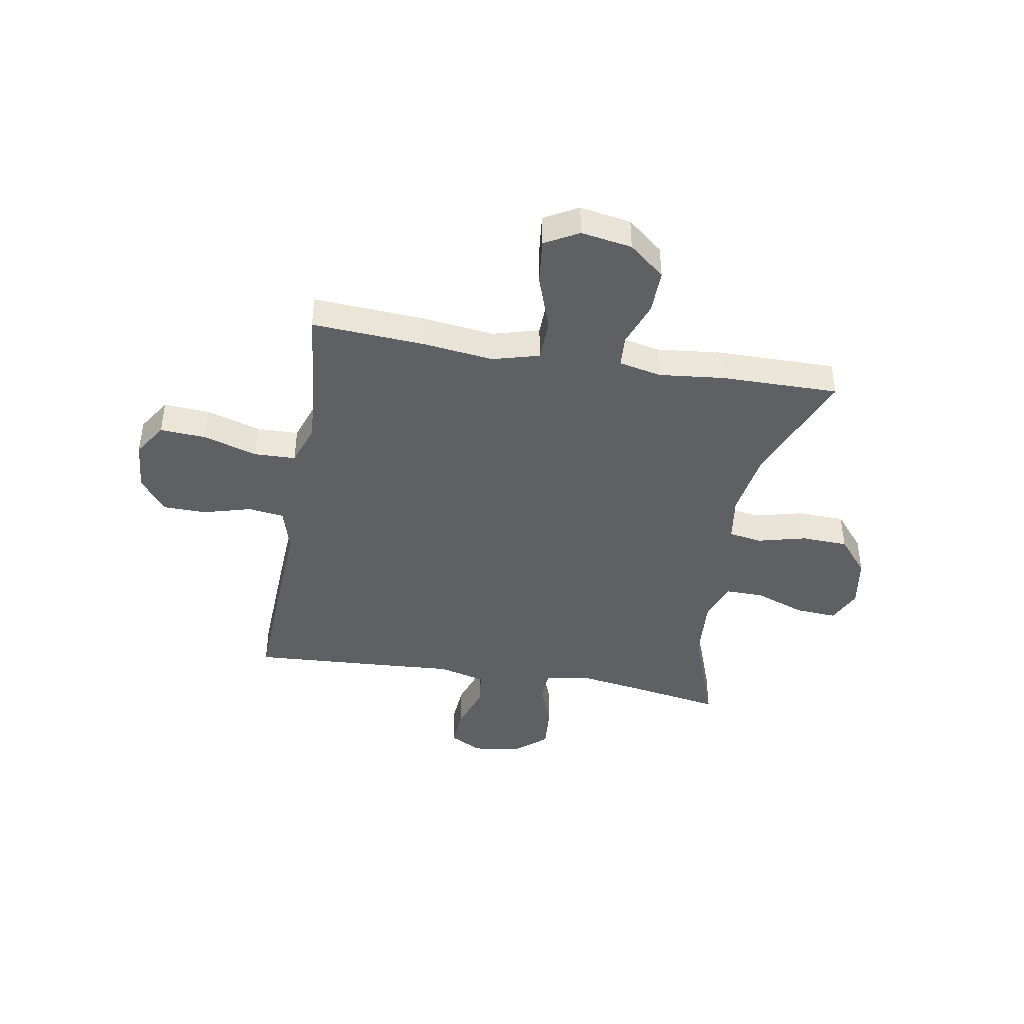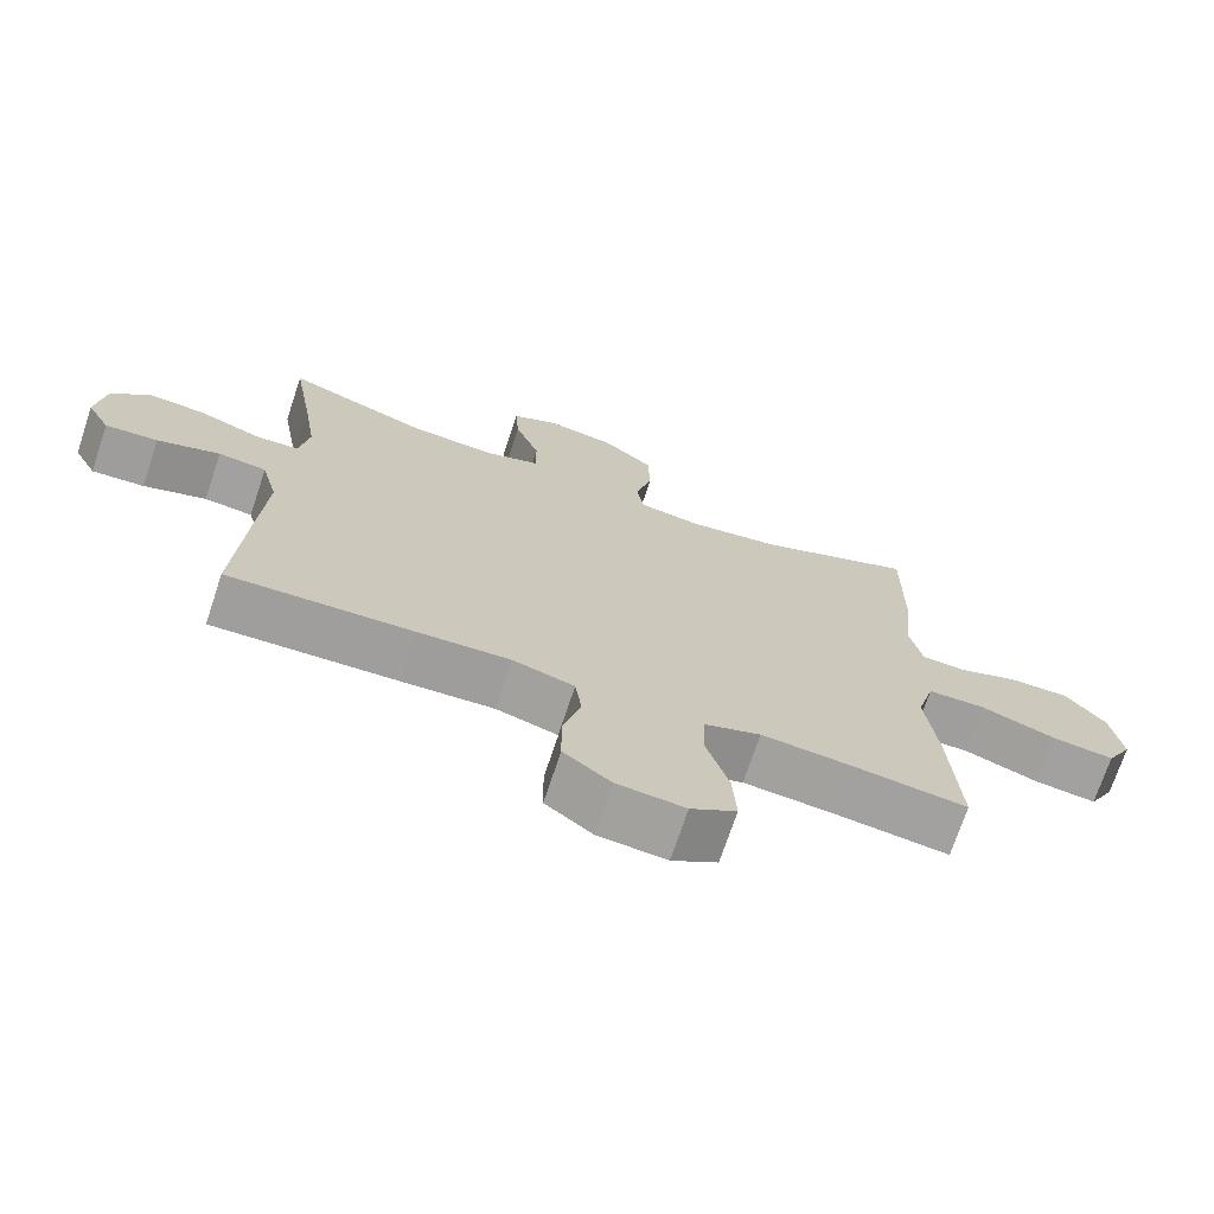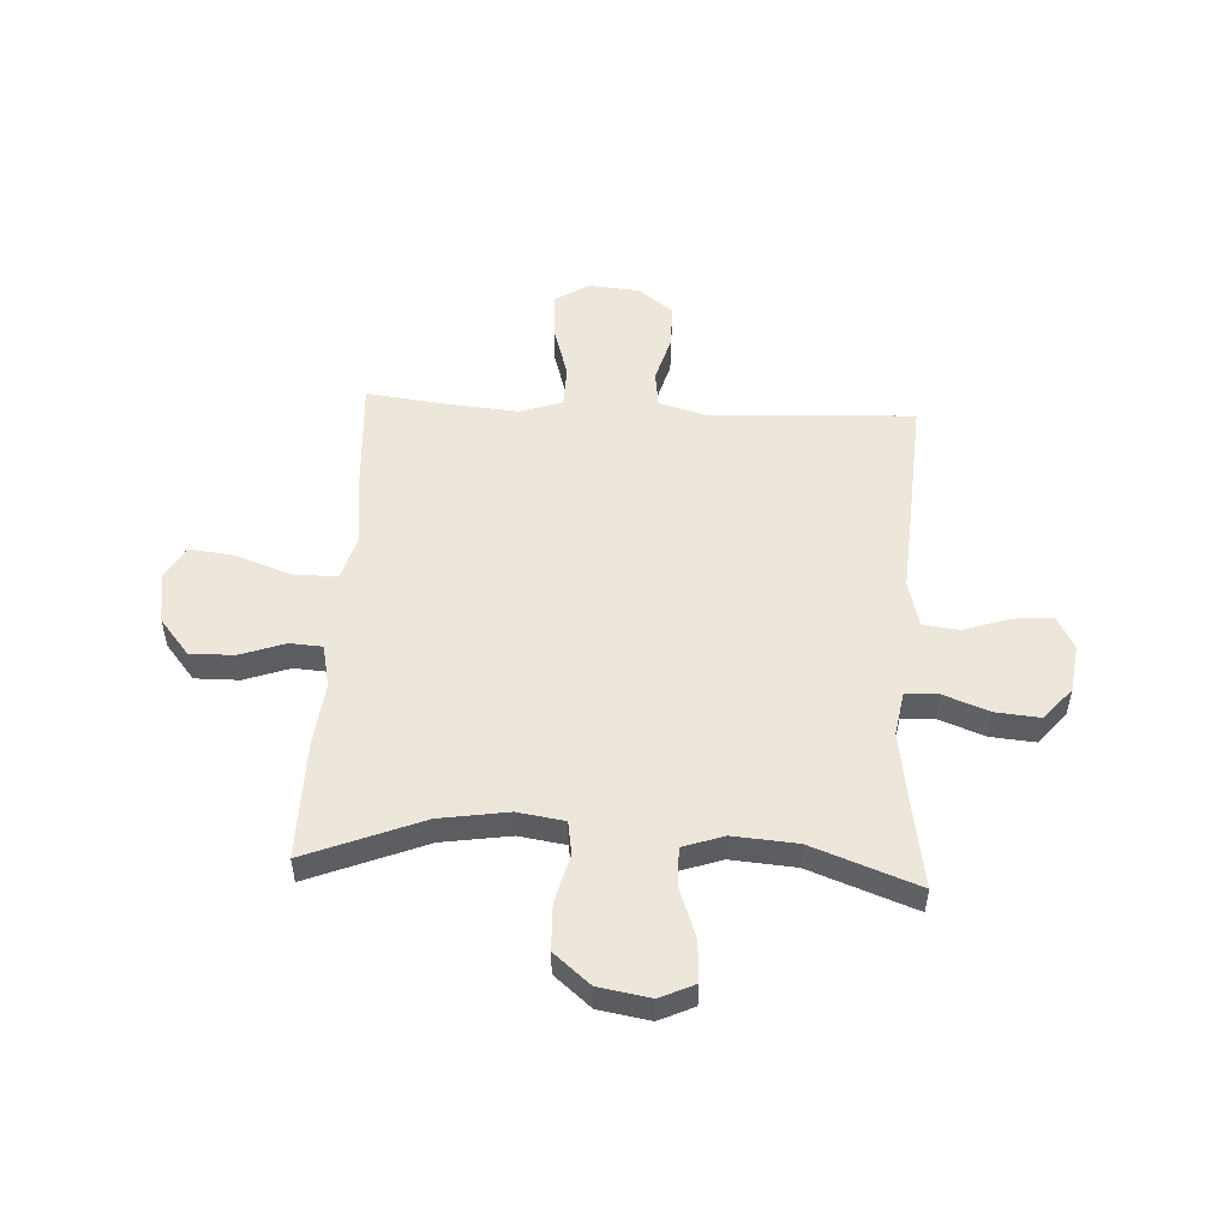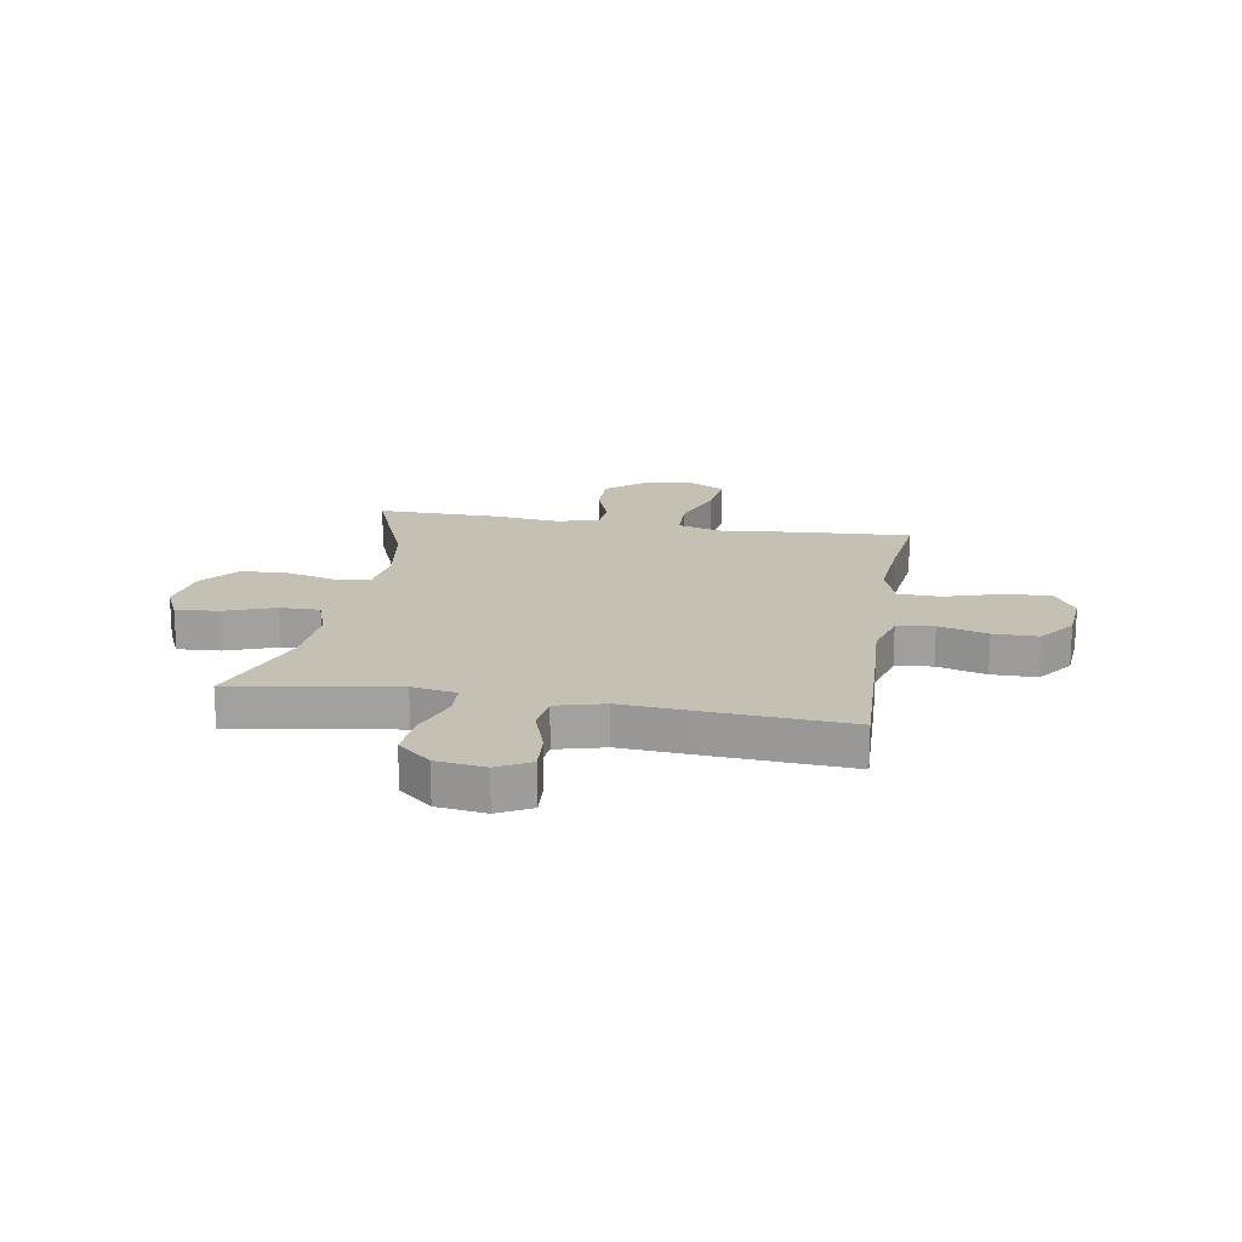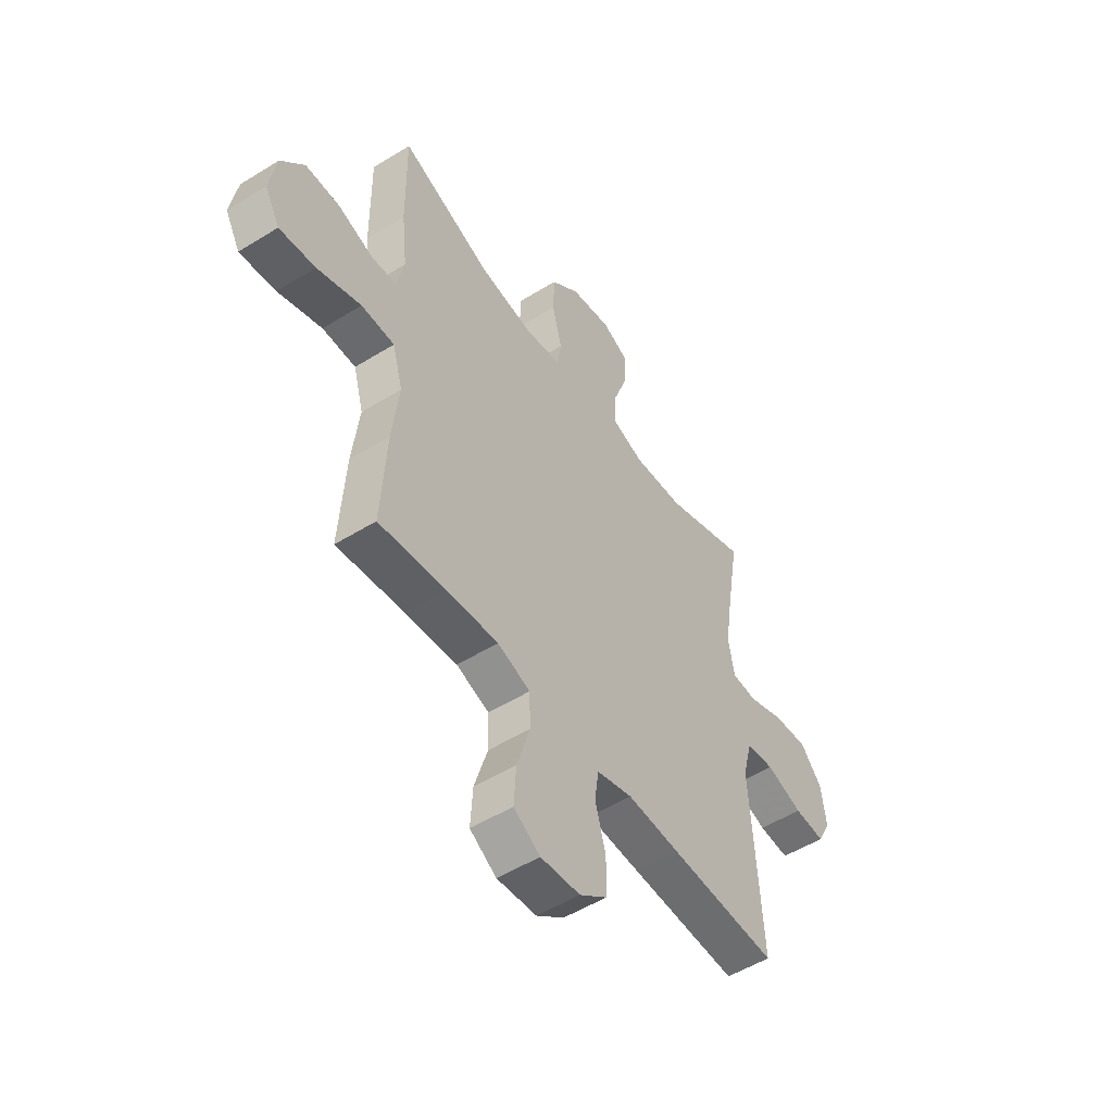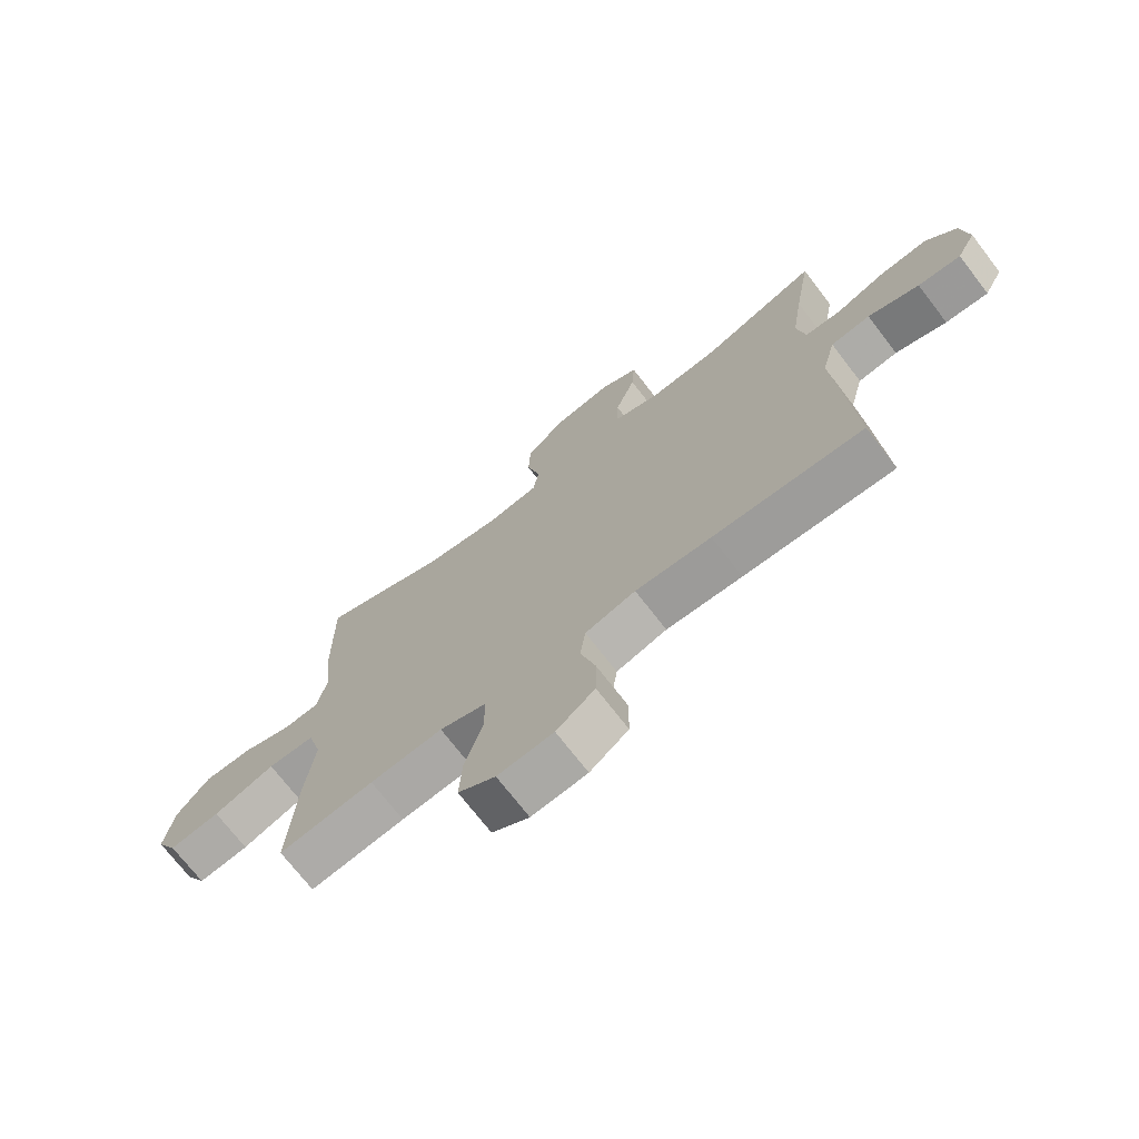
<metadata>
{"format":"obj","ext":"obj","renderer":"f3d","projection":"perspective","resolution":1024,"background":"white","views":[{"elev":-42.4,"azim":-99.9,"up":"+Y"},{"elev":-71.4,"azim":161.6,"up":"+Z"},{"elev":51.9,"azim":3.2,"up":"+Y"},{"elev":18.3,"azim":99.6,"up":"+Y"},{"elev":-52.0,"azim":-56.1,"up":"+Z"},{"elev":-72.0,"azim":37.6,"up":"+Z"}]}
</metadata>
<code>
v -0.5 0.07 -0.5
v -0.487 0.07 -0.291
v -0.471 0.07 -0.158
v -0.495 0.07 -0.072
v -0.574 0.07 -0.07
v -0.678 0.07 -0.107
v -0.764 0.07 -0.117
v -0.799 0.07 -0.054
v -0.783 0.07 0.041
v -0.728 0.07 0.108
v -0.646 0.07 0.107
v -0.562 0.07 0.077
v -0.502 0.07 0.081
v -0.485 0.07 0.16
v -0.498 0.07 0.281
v -0.5 0.07 0.5
v -0.284 0.07 0.413
v -0.157 0.07 0.393
v -0.07 0.07 0.406
v -0.06 0.07 0.468
v -0.083 0.07 0.558
v -0.08 0.07 0.644
v -0.012 0.07 0.701
v 0.084 0.07 0.717
v 0.148 0.07 0.687
v 0.143 0.07 0.61
v 0.109 0.07 0.517
v 0.108 0.07 0.445
v 0.184 0.07 0.419
v 0.303 0.07 0.428
v 0.5 0.07 0.5
v 0.471 0.07 0.33
v 0.452 0.07 0.206
v 0.466 0.07 0.125
v 0.526 0.07 0.122
v 0.612 0.07 0.154
v 0.694 0.07 0.161
v 0.745 0.07 0.101
v 0.757 0.07 0.012
v 0.725 0.07 -0.048
v 0.652 0.07 -0.043
v 0.565 0.07 -0.014
v 0.498 0.07 -0.022
v 0.475 0.07 -0.11
v 0.484 0.07 -0.242
v 0.5 0.07 -0.5
v 0.246 0.07 -0.489
v 0.118 0.07 -0.482
v 0.033 0.07 -0.506
v 0.024 0.07 -0.573
v 0.049 0.07 -0.662
v 0.048 0.07 -0.744
v -0.017 0.07 -0.793
v -0.111 0.07 -0.801
v -0.174 0.07 -0.761
v -0.169 0.07 -0.676
v -0.138 0.07 -0.575
v -0.14 0.07 -0.498
v -0.218 0.07 -0.471
v -0.34 0.07 -0.481
v -0.5 0 -0.5
v -0.487 0 -0.291
v -0.471 0 -0.158
v -0.495 0 -0.072
v -0.574 0 -0.07
v -0.678 0 -0.107
v -0.764 0 -0.117
v -0.799 0 -0.054
v -0.783 0 0.041
v -0.728 0 0.108
v -0.646 0 0.107
v -0.562 0 0.077
v -0.502 0 0.081
v -0.485 0 0.16
v -0.498 0 0.281
v -0.5 0 0.5
v -0.284 0 0.413
v -0.157 0 0.393
v -0.07 0 0.406
v -0.06 0 0.468
v -0.083 0 0.558
v -0.08 0 0.644
v -0.012 0 0.701
v 0.084 0 0.717
v 0.148 0 0.687
v 0.143 0 0.61
v 0.109 0 0.517
v 0.108 0 0.445
v 0.184 0 0.419
v 0.303 0 0.428
v 0.5 0 0.5
v 0.471 0 0.33
v 0.452 0 0.206
v 0.466 0 0.125
v 0.526 0 0.122
v 0.612 0 0.154
v 0.694 0 0.161
v 0.745 0 0.101
v 0.757 0 0.012
v 0.725 0 -0.048
v 0.652 0 -0.043
v 0.565 0 -0.014
v 0.498 0 -0.022
v 0.475 0 -0.11
v 0.484 0 -0.242
v 0.5 0 -0.5
v 0.246 0 -0.489
v 0.118 0 -0.482
v 0.033 0 -0.506
v 0.024 0 -0.573
v 0.049 0 -0.662
v 0.048 0 -0.744
v -0.017 0 -0.793
v -0.111 0 -0.801
v -0.174 0 -0.761
v -0.169 0 -0.676
v -0.138 0 -0.575
v -0.14 0 -0.498
v -0.218 0 -0.471
v -0.34 0 -0.481
f 54 55 56 57
f 54 57 58
f 53 54 58
f 50 51 52 53
f 49 50 53 58
f 48 49 58 59
f 44 45 46 47
f 43 44 47 48
f 39 40 41 42
f 39 42 43
f 38 39 43
f 35 36 37 38
f 34 35 38 43
f 30 31 32
f 29 30 32 33
f 28 29 33 34
f 24 25 26 27
f 24 27 28
f 23 24 28
f 20 21 22 23
f 19 20 23 28
f 14 15 16 17
f 13 14 17 18
f 9 10 11 12
f 9 12 13
f 8 9 13
f 5 6 7 8
f 4 5 8 13
f 3 4 13 18
f 60 1 2 3
f 59 60 3 18
f 48 59 18 19
f 34 43 48
f 19 28 34 48
f 117 116 115 114
f 118 117 114
f 118 114 113
f 113 112 111 110
f 118 113 110 109
f 119 118 109 108
f 107 106 105 104
f 108 107 104 103
f 102 101 100 99
f 103 102 99
f 103 99 98
f 98 97 96 95
f 103 98 95 94
f 92 91 90
f 93 92 90 89
f 94 93 89 88
f 87 86 85 84
f 88 87 84
f 88 84 83
f 83 82 81 80
f 88 83 80 79
f 77 76 75 74
f 78 77 74 73
f 72 71 70 69
f 73 72 69
f 73 69 68
f 68 67 66 65
f 73 68 65 64
f 78 73 64 63
f 63 62 61 120
f 78 63 120 119
f 79 78 119 108
f 108 103 94
f 108 94 88 79
f 1 61 62 2
f 2 62 63 3
f 3 63 64 4
f 4 64 65 5
f 5 65 66 6
f 6 66 67 7
f 7 67 68 8
f 8 68 69 9
f 9 69 70 10
f 10 70 71 11
f 11 71 72 12
f 12 72 73 13
f 13 73 74 14
f 14 74 75 15
f 15 75 76 16
f 16 76 77 17
f 17 77 78 18
f 18 78 79 19
f 19 79 80 20
f 20 80 81 21
f 21 81 82 22
f 22 82 83 23
f 23 83 84 24
f 24 84 85 25
f 25 85 86 26
f 26 86 87 27
f 27 87 88 28
f 28 88 89 29
f 29 89 90 30
f 30 90 91 31
f 31 91 92 32
f 32 92 93 33
f 33 93 94 34
f 34 94 95 35
f 35 95 96 36
f 36 96 97 37
f 37 97 98 38
f 38 98 99 39
f 39 99 100 40
f 40 100 101 41
f 41 101 102 42
f 42 102 103 43
f 43 103 104 44
f 44 104 105 45
f 45 105 106 46
f 46 106 107 47
f 47 107 108 48
f 48 108 109 49
f 49 109 110 50
f 50 110 111 51
f 51 111 112 52
f 52 112 113 53
f 53 113 114 54
f 54 114 115 55
f 55 115 116 56
f 56 116 117 57
f 57 117 118 58
f 58 118 119 59
f 59 119 120 60
f 60 120 61 1

</code>
